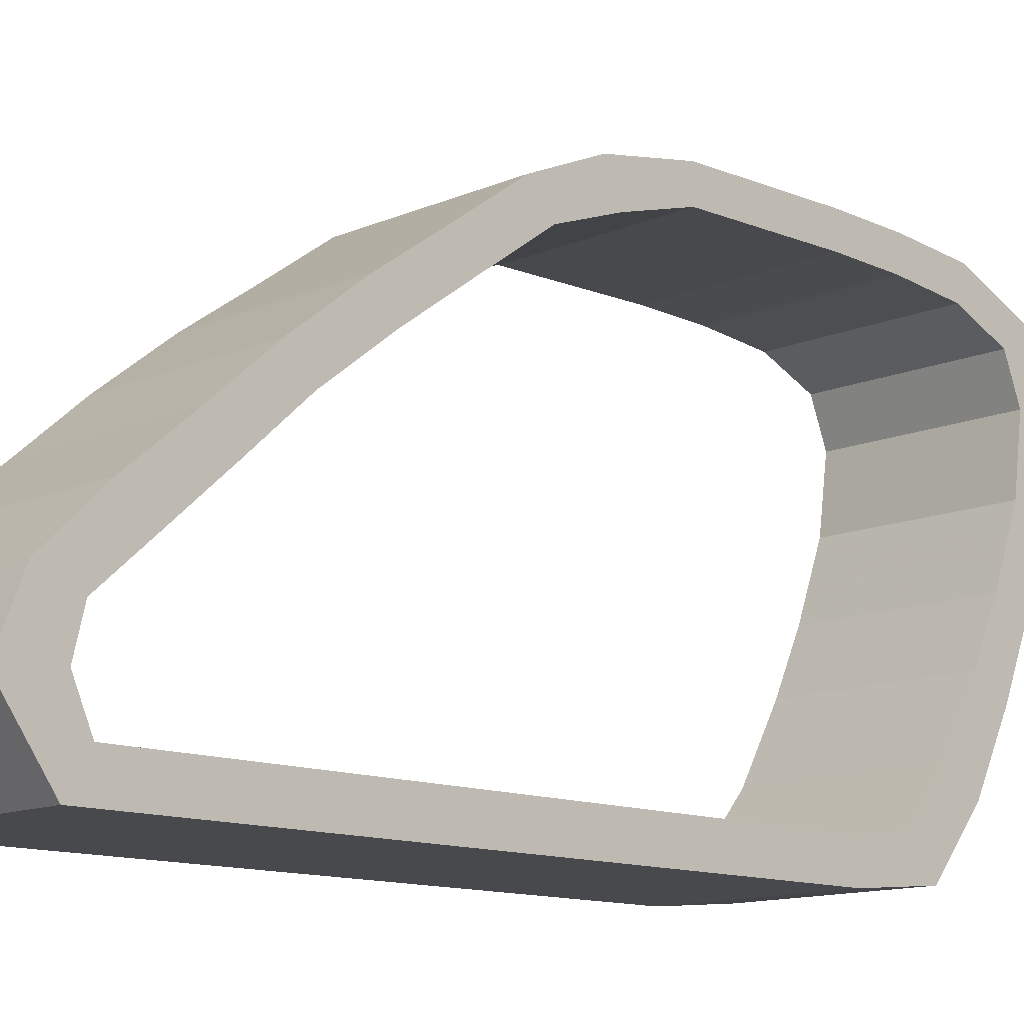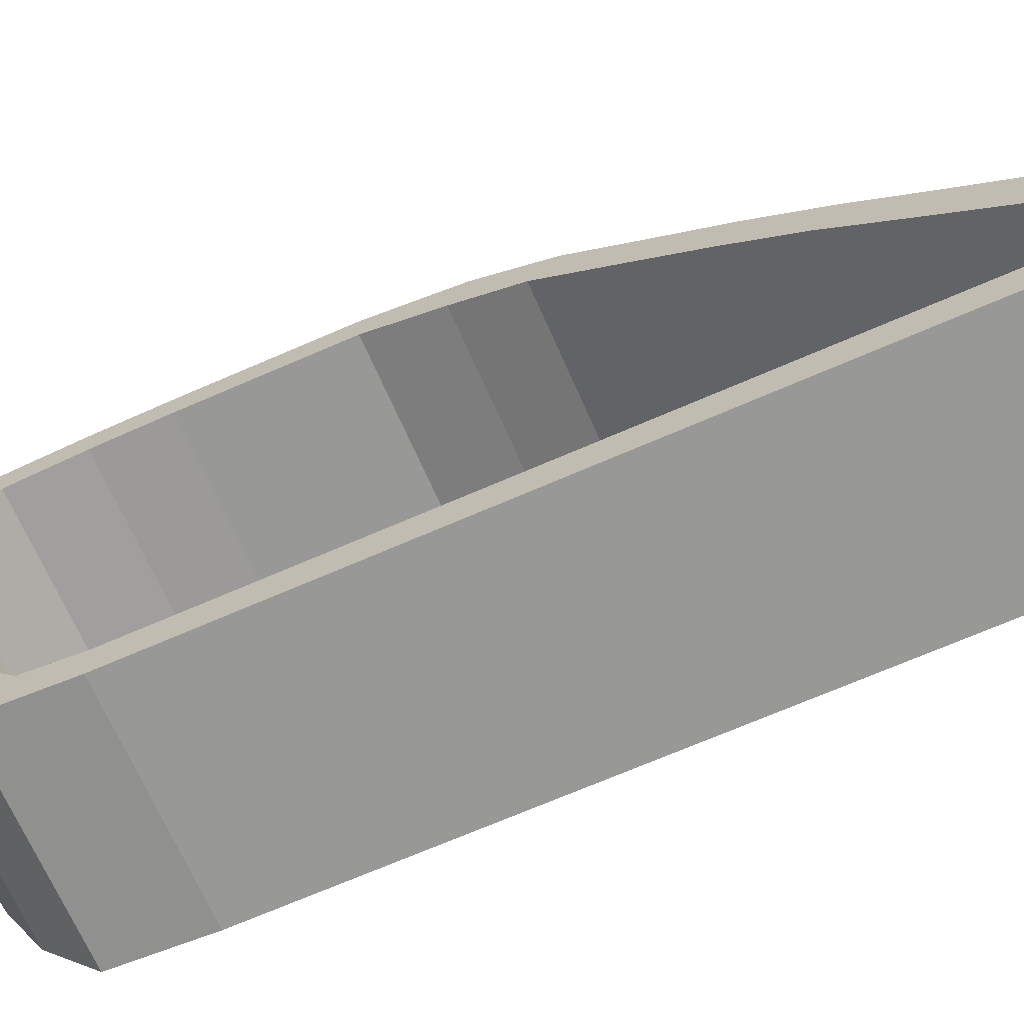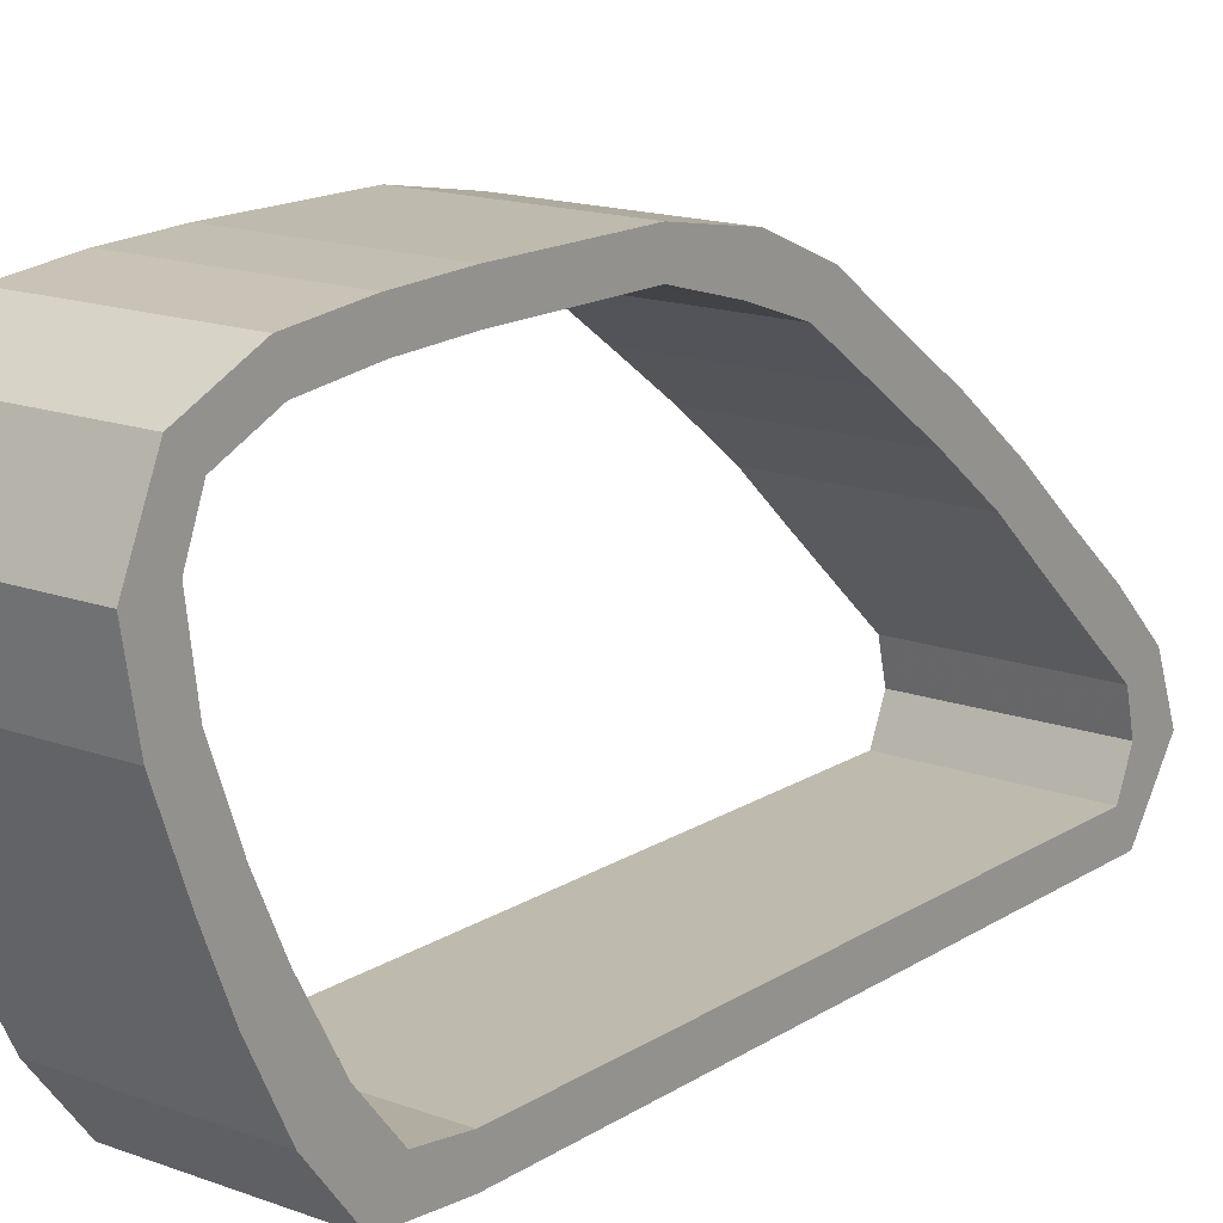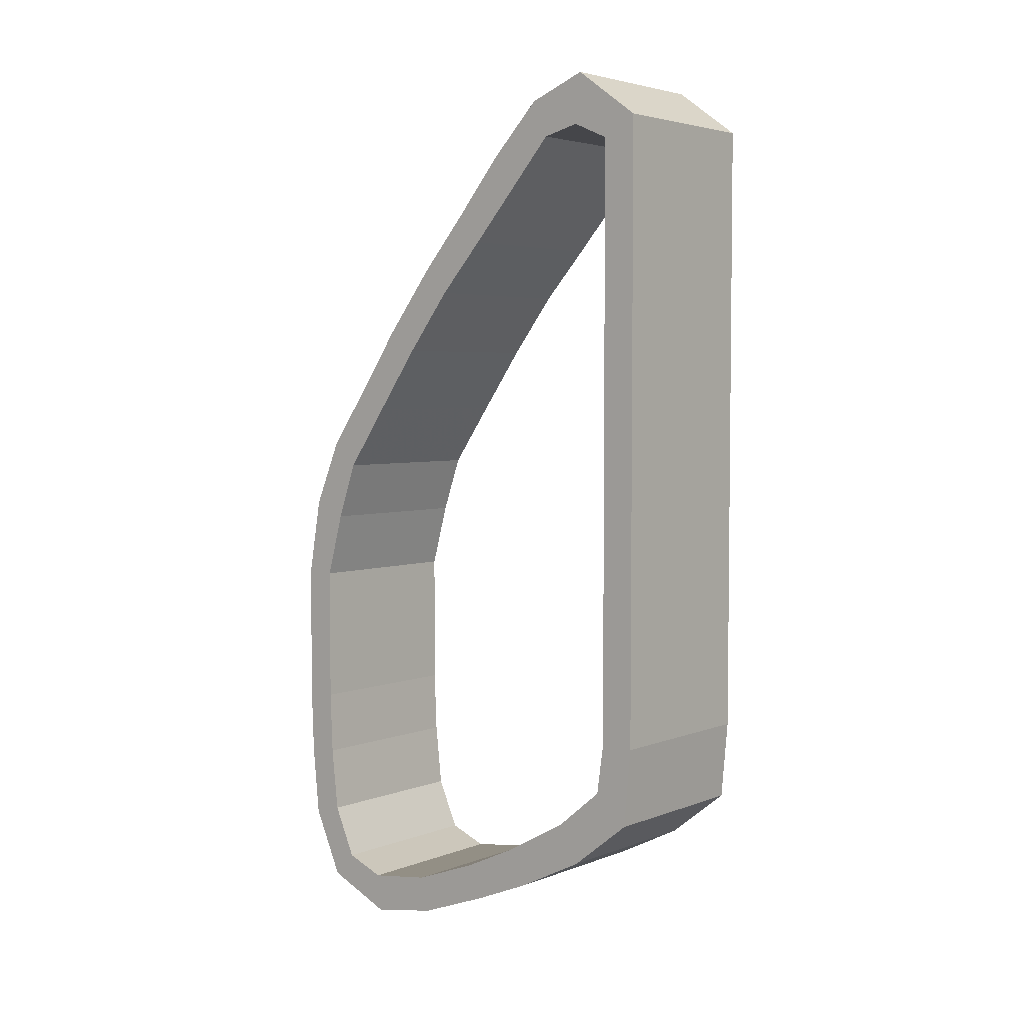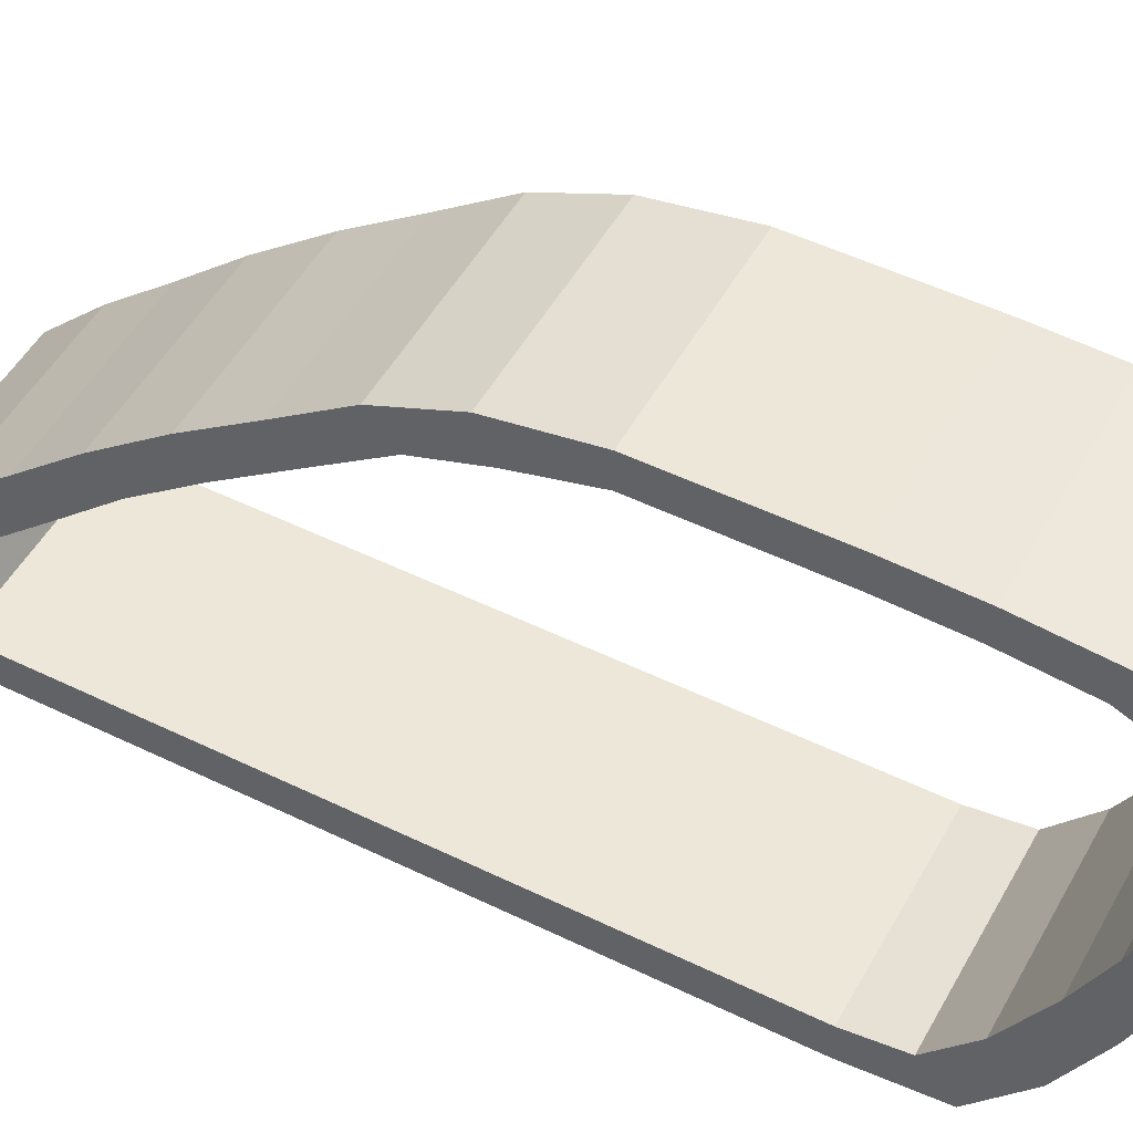
<metadata>
{"format":"obj","ext":"obj","renderer":"f3d","projection":"perspective","resolution":1024,"background":"white","views":[{"elev":-12.3,"azim":45.9,"up":"+Y"},{"elev":-68.4,"azim":-66.3,"up":"+Y"},{"elev":15.8,"azim":-142.5,"up":"+Y"},{"elev":4.1,"azim":-50.5,"up":"+Z"},{"elev":50.2,"azim":118.2,"up":"+Y"}]}
</metadata>
<code>
v -1.287 -1.754 3.056
v -1.287 -1.754 2.555
v -2.421 -1.754 3.056
v -2.421 -1.754 2.555
v -1.287 0.432 -2.371
v -1.287 0.87 -2.177
v -2.421 0.432 -2.371
v -2.421 0.87 -2.177
v -1.287 -1.34 3.354
v -2.421 -1.34 3.354
v -2.421 -1.538 2.93
v -2.421 -1.538 2.554
v -2.421 0.462 -2.124
v -2.421 0.723 -2.021
v -2.421 -1.304 3.034
v -1.287 0.462 -2.124
v -1.287 0.723 -2.021
v -2.421 -1.538 -0.523
v -1.287 -1.538 -0.523
v -2.421 -1.538 0.345
v -1.287 -1.538 0.345
v -1.287 -1.304 3.034
v -1.287 -1.538 2.93
v -1.287 -1.754 0.815
v -1.287 -1.754 0.345
v -2.421 -1.754 0.815
v -2.421 -1.754 0.345
v -1.287 1.064 -1.747
v -1.287 1.108 -1.298
v -2.421 1.064 -1.747
v -2.421 1.108 -1.298
v -2.421 -1.538 0.814
v -2.421 0.869 -1.694
v -2.421 0.914 -1.277
v -1.287 0.869 -1.694
v -1.287 0.914 -1.277
v -1.287 -1.538 0.814
v -1.287 -1.538 1.729
v -2.421 -1.538 1.729
v -1.287 -1.754 1.729
v -2.421 -1.754 1.729
v -2.421 1.124 -0.434
v -1.287 1.124 -0.434
v -2.421 1.124 0.019
v -1.287 1.124 0.019
v -2.421 0.93 -0.434
v -2.421 0.93 0.02
v -1.287 0.93 -0.434
v -1.287 0.93 0.02
v -1.287 1.034 0.535
v -2.421 1.034 0.535
v -2.421 0.814 0.44
v -1.287 0.814 0.44
v -1.287 -1.538 2.554
v -2.421 -1.754 -0.924
v -1.287 -1.754 -0.924
v -2.421 -1.709 -1.426
v -1.287 -1.709 -1.426
v -2.421 -1.754 -0.523
v -1.287 -1.494 -1.242
v -1.287 -1.538 -0.924
v -2.421 -1.494 -1.242
v -2.421 -1.538 -0.924
v -1.287 1.124 -0.868
v -2.421 1.124 -0.868
v -2.421 0.93 -0.868
v -1.287 0.93 -0.868
v -1.287 -1.754 -0.523
v -1.287 0.853 0.957
v -2.421 0.853 0.957
v -2.421 0.683 0.811
v -1.287 0.683 0.811
v -1.287 0.572 1.351
v -2.421 0.572 1.351
v -2.421 0.399 1.212
v -1.287 0.399 1.212
v -1.287 -0.021 -2.29
v -2.421 -0.021 -2.29
v -2.421 0.038 -2.065
v -1.287 0.038 -2.065
v -2.421 0.294 1.748
v -1.287 0.294 1.748
v -2.421 0.108 1.618
v -1.287 0.108 1.618
v -2.421 -0.493 -2.115
v -1.287 -0.493 -2.115
v -2.421 -0.401 -1.902
v -1.287 -0.401 -1.902
v -2.421 -0.489 2.331
v -2.421 -0.342 2.519
v -2.421 -0.784 2.66
v -2.421 -0.646 2.879
v -2.421 -1.065 2.975
v -2.421 -0.967 3.208
v -1.287 -1.326 -1.731
v -2.421 -1.326 -1.731
v -2.421 -1.193 -1.494
v -1.287 -1.193 -1.494
v -1.287 -0.885 -1.953
v -2.421 -0.885 -1.953
v -2.421 -0.763 -1.734
v -1.287 -0.763 -1.734
v -1.287 -0.027 2.158
v -1.287 -0.342 2.519
v -2.421 -0.027 2.158
v -2.421 -0.192 2.005
v -1.287 -0.192 2.005
v -1.287 -0.489 2.331
v -1.287 -0.967 3.208
v -1.287 -0.646 2.879
v -1.287 -1.065 2.975
v -1.287 -0.784 2.66
o DUMMY
f 3 2 1
f 4 2 3
f 4 4 3
f 5 4 4
f 5 5 4
f 6 5 5
f 7 6 5
f 8 6 7
f 8 8 7
f 9 8 8
f 9 9 8
f 1 9 9
f 10 1 9
f 3 1 10
f 3 3 10
f 3 3 3
f 3 3 3
f 4 3 3
f 11 4 3
f 12 4 11
f 12 12 11
f 7 12 12
f 7 7 12
f 8 7 7
f 13 8 7
f 14 8 13
f 14 14 13
f 15 14 14
f 15 15 14
f 10 15 15
f 11 10 15
f 3 10 11
f 3 3 11
f 13 3 3
f 13 13 3
f 14 13 13
f 16 14 13
f 17 14 16
f 17 17 16
f 18 17 17
f 18 18 17
f 19 18 18
f 20 19 18
f 21 19 20
f 21 21 20
f 22 21 21
f 22 22 21
f 15 22 22
f 23 15 22
f 11 15 23
f 11 11 23
f 24 11 11
f 24 24 11
f 25 24 24
f 26 25 24
f 27 25 26
f 27 27 26
f 28 27 27
f 28 28 27
f 29 28 28
f 30 29 28
f 31 29 30
f 31 31 30
f 26 31 31
f 26 26 31
f 27 26 26
f 32 27 26
f 20 27 32
f 20 20 32
f 30 20 20
f 30 30 20
f 31 30 30
f 33 31 30
f 34 31 33
f 34 34 33
f 33 34 34
f 33 33 34
f 34 33 33
f 35 34 33
f 36 34 35
f 36 36 35
f 37 36 36
f 37 37 36
f 38 37 37
f 32 38 37
f 39 38 32
f 39 39 32
f 40 39 39
f 40 40 39
f 24 40 40
f 41 24 40
f 26 24 41
f 26 26 41
f 41 26 26
f 41 41 26
f 26 41 41
f 39 26 41
f 32 26 39
f 32 32 39
f 42 32 32
f 42 42 32
f 43 42 42
f 44 43 42
f 45 43 44
f 45 45 44
f 46 45 45
f 46 46 45
f 42 46 46
f 47 42 46
f 44 42 47
f 44 44 47
f 48 44 44
f 48 48 44
f 46 48 48
f 49 46 48
f 47 46 49
f 47 47 49
f 4 47 47
f 4 4 47
f 2 4 4
f 41 2 4
f 40 2 41
f 40 40 41
f 12 40 40
f 12 12 40
f 4 12 12
f 39 4 12
f 41 4 39
f 41 41 39
f 45 41 41
f 45 45 41
f 50 45 45
f 44 50 45
f 51 50 44
f 51 51 44
f 47 51 51
f 47 47 51
f 44 47 47
f 52 44 47
f 51 44 52
f 51 51 52
f 47 51 51
f 47 47 51
f 52 47 47
f 49 52 47
f 53 52 49
f 53 53 49
f 54 53 53
f 54 54 53
f 23 54 54
f 12 23 54
f 11 23 12
f 11 11 12
f 6 11 11
f 6 6 11
f 28 6 6
f 8 28 6
f 30 28 8
f 30 30 8
f 8 30 30
f 8 8 30
f 30 8 8
f 14 30 8
f 33 30 14
f 33 33 14
f 14 33 33
f 14 14 33
f 33 14 14
f 17 33 14
f 35 33 17
f 35 35 17
f 21 35 35
f 21 21 35
f 37 21 21
f 20 37 21
f 32 37 20
f 32 32 20
f 55 32 32
f 55 55 32
f 56 55 55
f 57 56 55
f 58 56 57
f 58 58 57
f 18 58 58
f 18 18 58
f 20 18 18
f 59 20 18
f 27 20 59
f 27 27 59
f 60 27 27
f 60 60 27
f 61 60 60
f 62 61 60
f 63 61 62
f 63 63 62
f 29 63 63
f 29 29 63
f 64 29 29
f 31 64 29
f 65 64 31
f 65 65 31
f 31 65 65
f 31 31 65
f 65 31 31
f 34 65 31
f 66 65 34
f 66 66 34
f 34 66 66
f 34 34 66
f 66 34 34
f 36 66 34
f 67 66 36
f 67 67 36
f 25 67 67
f 25 25 67
f 68 25 25
f 27 68 25
f 59 68 27
f 59 59 27
f 57 59 59
f 57 57 59
f 62 57 57
f 55 62 57
f 63 62 55
f 63 63 55
f 63 63 63
f 63 63 63
f 61 63 63
f 18 61 63
f 19 61 18
f 19 19 18
f 43 19 19
f 43 43 19
f 42 43 43
f 64 42 43
f 65 42 64
f 65 65 64
f 42 65 65
f 42 42 65
f 46 42 42
f 65 46 42
f 66 46 65
f 66 66 65
f 46 66 66
f 46 46 66
f 48 46 46
f 66 48 46
f 67 48 66
f 67 67 66
f 55 67 67
f 55 55 67
f 63 55 55
f 59 63 55
f 18 63 59
f 18 18 59
f 68 18 18
f 68 68 18
f 56 68 68
f 59 56 68
f 55 56 59
f 55 55 59
f 50 55 55
f 50 50 55
f 69 50 50
f 51 69 50
f 70 69 51
f 70 70 51
f 52 70 70
f 52 52 70
f 51 52 52
f 71 51 52
f 70 51 71
f 70 70 71
f 52 70 70
f 52 52 70
f 71 52 52
f 53 71 52
f 72 71 53
f 72 72 53
f 69 72 72
f 69 69 72
f 73 69 69
f 70 73 69
f 74 73 70
f 74 74 70
f 71 74 74
f 71 71 74
f 75 71 71
f 72 75 71
f 76 75 72
f 76 76 72
f 77 76 76
f 77 77 76
f 5 77 77
f 78 5 77
f 7 5 78
f 7 7 78
f 79 7 7
f 79 79 7
f 78 79 79
f 13 78 79
f 7 78 13
f 7 7 13
f 79 7 7
f 79 79 7
f 13 79 79
f 80 13 79
f 16 13 80
f 16 16 80
f 81 16 16
f 81 81 16
f 74 81 81
f 82 74 81
f 73 74 82
f 73 73 82
f 75 73 73
f 75 75 73
f 74 75 75
f 83 74 75
f 81 74 83
f 81 81 83
f 84 81 81
f 84 84 81
f 76 84 84
f 83 76 84
f 75 76 83
f 75 75 83
f 78 75 75
f 78 78 75
f 85 78 78
f 77 85 78
f 86 85 77
f 86 86 77
f 78 86 86
f 78 78 86
f 79 78 78
f 85 79 78
f 87 79 85
f 87 87 85
f 80 87 87
f 80 80 87
f 88 80 80
f 79 88 80
f 87 88 79
f 87 87 79
f 89 87 87
f 89 89 87
f 90 89 89
f 91 90 89
f 92 90 91
f 93 92 91
f 94 92 93
f 15 94 93
f 10 94 15
f 10 10 15
f 58 10 10
f 58 58 10
f 95 58 58
f 57 95 58
f 96 95 57
f 96 96 57
f 62 96 96
f 62 62 96
f 57 62 62
f 97 57 62
f 96 57 97
f 96 96 97
f 62 96 96
f 62 62 96
f 97 62 62
f 60 97 62
f 98 97 60
f 98 98 60
f 95 98 98
f 95 95 98
f 99 95 95
f 96 99 95
f 100 99 96
f 100 100 96
f 97 100 100
f 97 97 100
f 96 97 97
f 101 96 97
f 100 96 101
f 100 100 101
f 97 100 100
f 97 97 100
f 101 97 97
f 98 101 97
f 102 101 98
f 102 102 98
f 103 102 102
f 103 103 102
f 104 103 103
f 105 104 103
f 90 104 105
f 90 90 105
f 106 90 90
f 106 106 90
f 105 106 106
f 89 105 106
f 90 105 89
f 90 90 89
f 106 90 90
f 106 106 90
f 89 106 106
f 107 89 106
f 108 89 107
f 108 108 107
f 99 108 108
f 99 99 108
f 86 99 99
f 100 86 99
f 85 86 100
f 85 85 100
f 101 85 85
f 101 101 85
f 100 101 101
f 87 100 101
f 85 100 87
f 85 85 87
f 101 85 85
f 101 101 85
f 87 101 101
f 102 87 101
f 88 87 102
f 88 88 102
f 82 88 88
f 82 82 88
f 103 82 82
f 81 103 82
f 105 103 81
f 105 105 81
f 83 105 105
f 83 83 105
f 81 83 83
f 106 81 83
f 105 81 106
f 105 105 106
f 83 105 105
f 83 83 105
f 106 83 83
f 84 106 83
f 107 106 84
f 107 107 84
f 1 107 107
f 1 1 107
f 23 1 1
f 2 23 1
f 54 23 2
f 54 54 2
f 5 54 54
f 5 5 54
f 16 5 5
f 6 16 5
f 17 16 6
f 17 17 6
f 22 17 17
f 22 22 17
f 23 22 22
f 9 23 22
f 1 23 9
f 1 1 9
f 24 1 1
f 24 24 1
f 37 24 24
f 25 37 24
f 21 37 25
f 21 21 25
f 28 21 21
f 28 28 21
f 35 28 28
f 29 35 28
f 36 35 29
f 36 36 29
f 40 36 36
f 40 40 36
f 38 40 40
f 24 38 40
f 37 38 24
f 37 37 24
f 48 37 37
f 48 48 37
f 49 48 48
f 43 49 48
f 45 49 43
f 45 45 43
f 49 45 45
f 49 49 45
f 53 49 49
f 45 53 49
f 50 53 45
f 50 50 45
f 6 50 50
f 6 6 50
f 17 6 6
f 28 17 6
f 35 17 28
f 35 35 28
f 19 35 35
f 19 19 35
f 68 19 19
f 21 68 19
f 25 68 21
f 25 25 21
f 29 25 25
f 29 29 25
f 36 29 29
f 64 36 29
f 67 36 64
f 67 67 64
f 58 67 67
f 58 58 67
f 56 58 58
f 60 56 58
f 61 56 60
f 61 61 60
f 67 61 61
f 67 67 61
f 48 67 67
f 64 48 67
f 43 48 64
f 43 43 64
f 56 43 43
f 56 56 43
f 68 56 56
f 61 68 56
f 19 68 61
f 19 19 61
f 53 19 19
f 53 53 19
f 72 53 53
f 50 72 53
f 69 72 50
f 69 69 50
f 72 69 69
f 72 72 69
f 76 72 72
f 69 76 72
f 73 76 69
f 73 73 69
f 80 73 73
f 80 80 73
f 16 80 80
f 77 16 80
f 5 16 77
f 5 5 77
f 76 5 5
f 76 76 5
f 84 76 76
f 73 84 76
f 82 84 73
f 82 82 73
f 77 82 82
f 77 77 82
f 86 77 77
f 80 86 77
f 88 86 80
f 88 88 80
f 60 88 88
f 60 60 88
f 98 60 60
f 58 98 60
f 95 98 58
f 95 95 58
f 98 95 95
f 98 98 95
f 102 98 98
f 95 102 98
f 99 102 95
f 99 99 95
f 107 99 99
f 107 107 99
f 108 107 107
f 103 108 107
f 104 108 103
f 104 104 103
f 102 104 104
f 102 102 104
f 88 102 102
f 99 88 102
f 86 88 99
f 86 86 99
f 84 86 86
f 84 84 86
f 107 84 84
f 82 107 84
f 103 107 82
f 103 103 82
f 38 103 103
f 38 38 103
f 54 38 38
f 39 54 38
f 12 54 39
f 12 12 39
f 40 12 12
f 40 40 12
f 2 40 40
f 38 2 40
f 54 2 38
f 54 54 38
f 9 54 54
f 9 9 54
f 10 9 9
f 109 10 9
f 94 10 109
f 109 94 109
f 92 94 109
f 110 92 109
f 90 92 110
f 104 90 110
f 104 90 104
f 9 104 104
f 9 104 9
f 22 9 9
f 109 9 22
f 111 109 22
f 110 109 111
f 112 110 111
f 104 110 112
f 108 104 112
f 108 104 108
f 89 108 108
f 89 108 89
f 108 89 89
f 91 89 108
f 112 91 108
f 93 91 112
f 111 93 112
f 93 93 111
f 22 93 111
f 15 93 22
f 15 15 22
f 71 15 15
f 71 71 15
f 70 71 71
f 75 70 71
f 75 70 75
f 74 75 75
f 70 75 74

</code>
